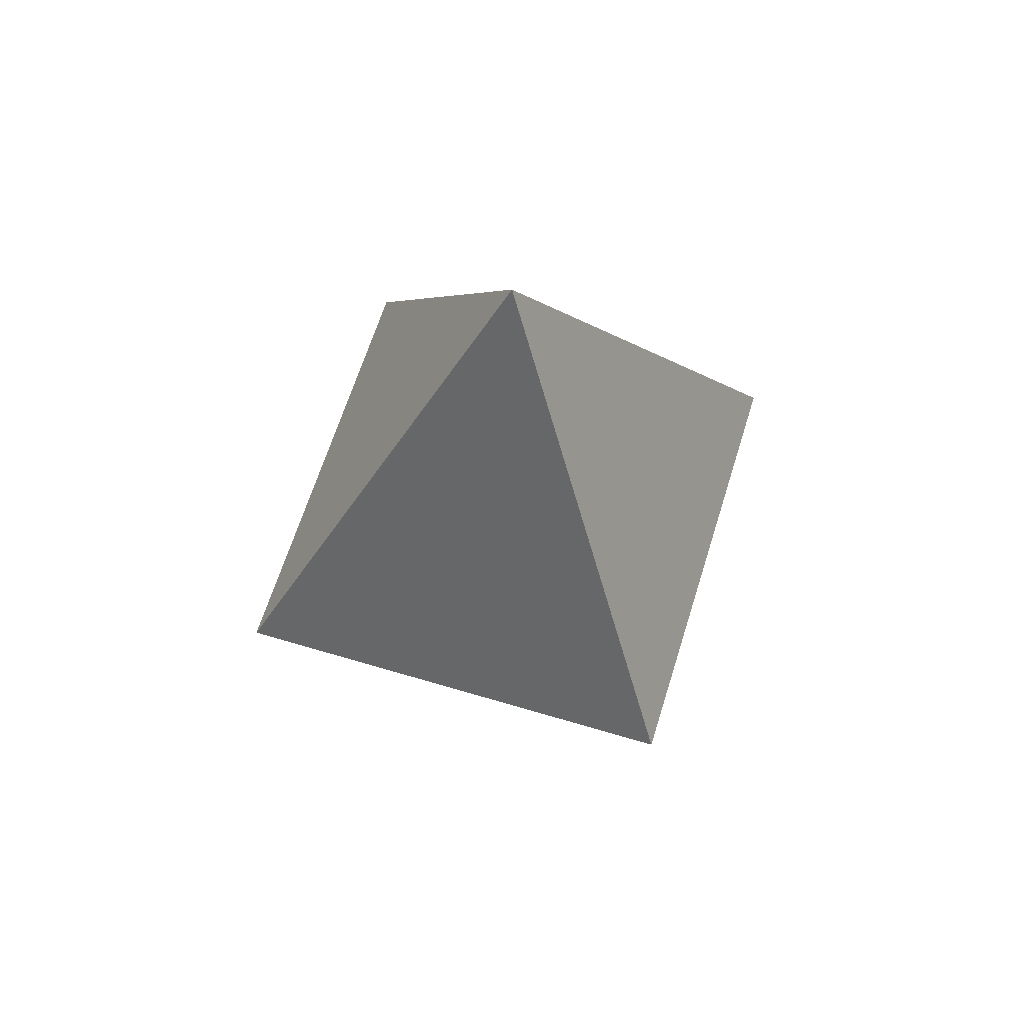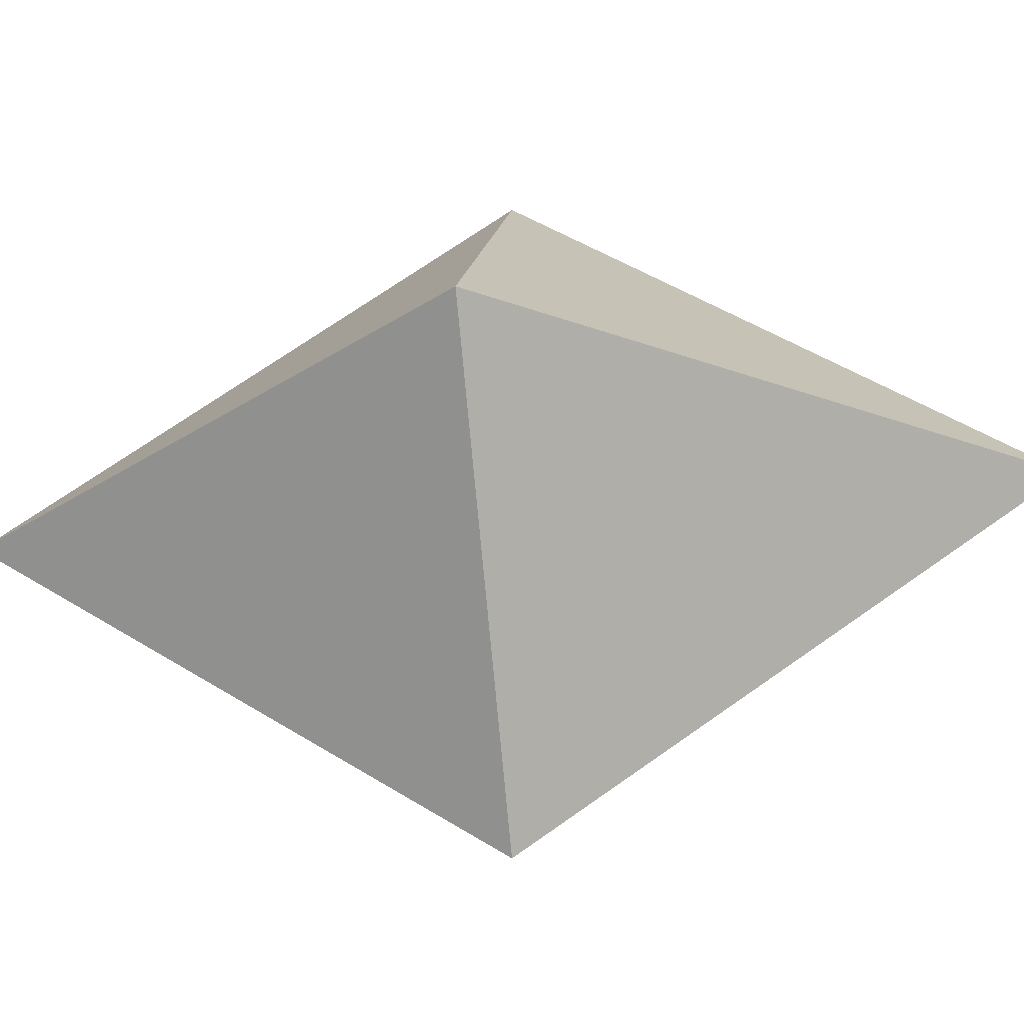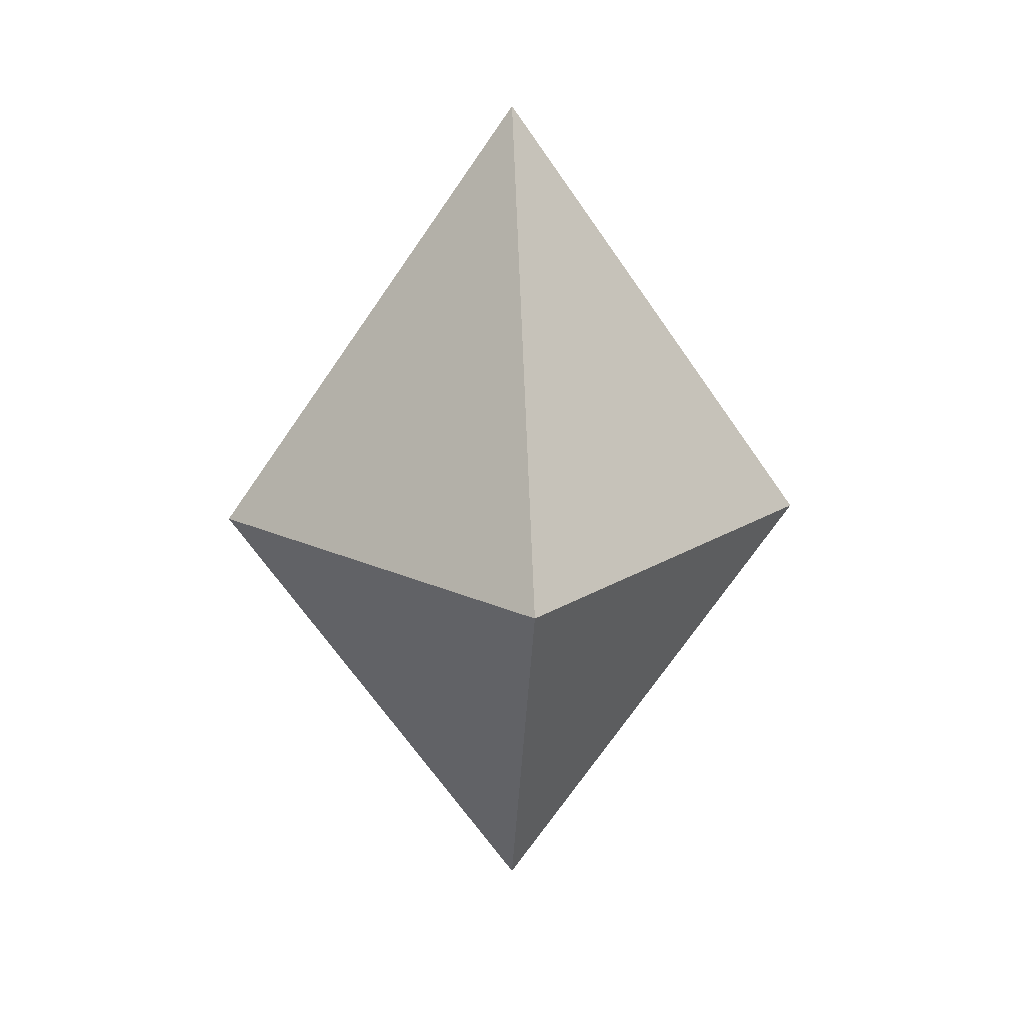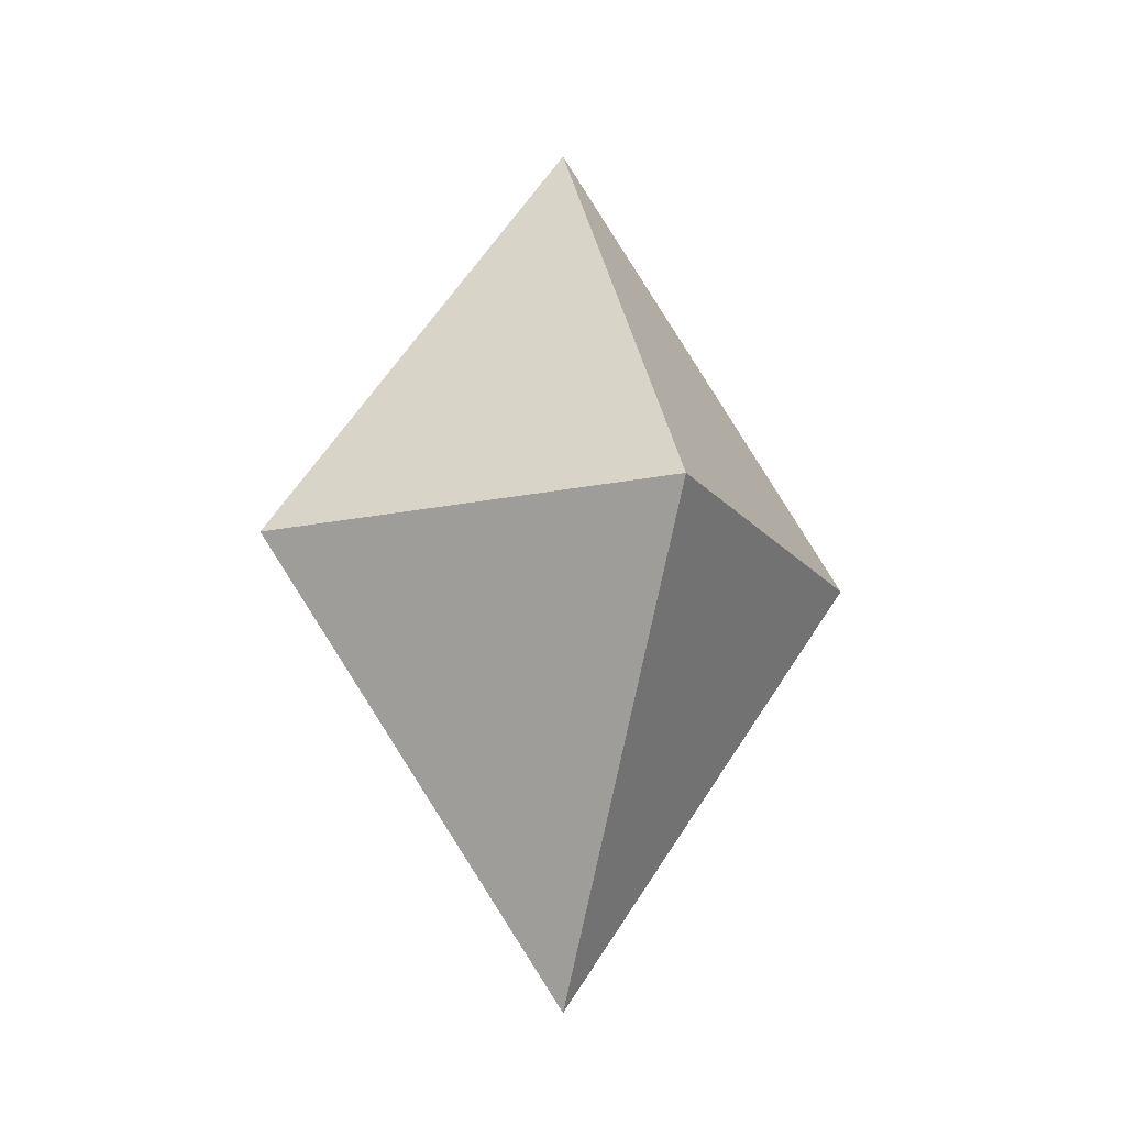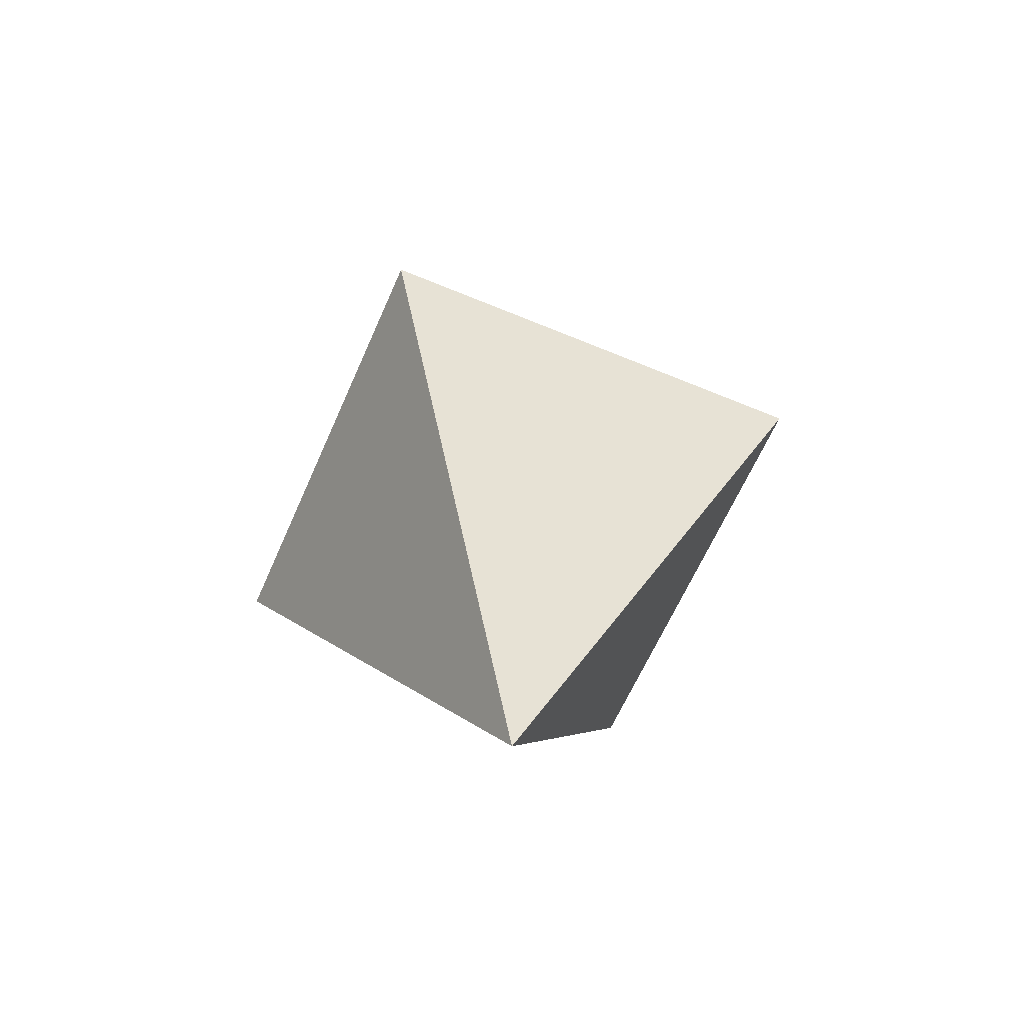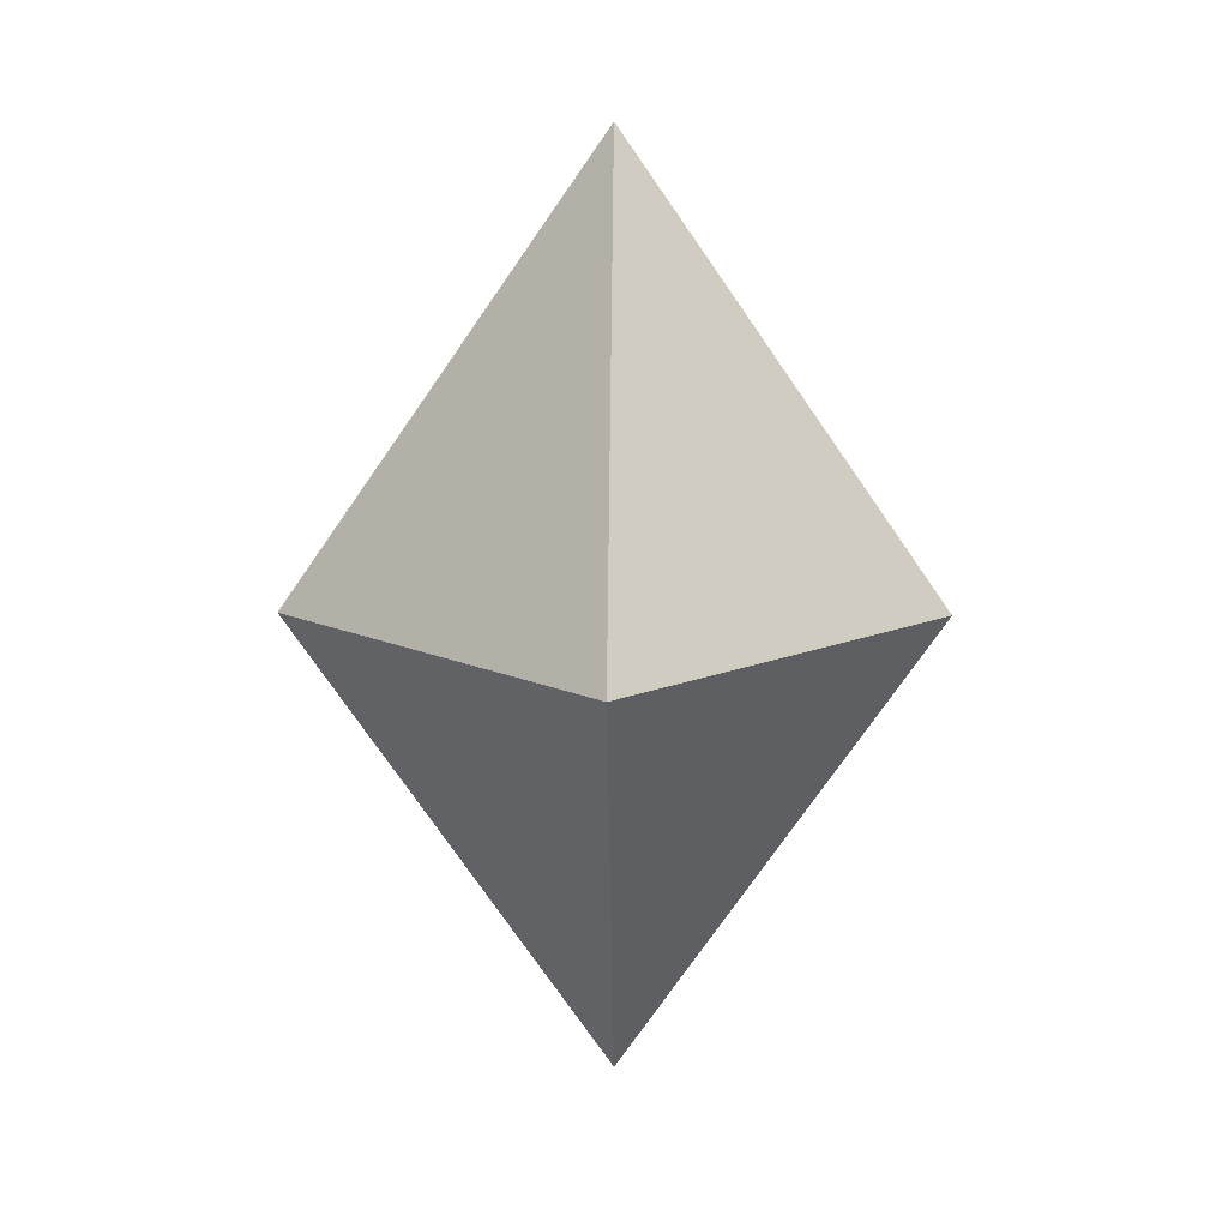
<metadata>
{"format":"obj","ext":"obj","renderer":"f3d","projection":"perspective","resolution":1024,"background":"white","views":[{"elev":62.6,"azim":62.0,"up":"+Y"},{"elev":-32.2,"azim":-82.4,"up":"+Z"},{"elev":19.5,"azim":-94.1,"up":"+Y"},{"elev":-16.0,"azim":159.4,"up":"+Y"},{"elev":-60.9,"azim":-158.2,"up":"+Y"},{"elev":13.2,"azim":1.1,"up":"+Y"}]}
</metadata>
<code>
v -1.68 0 0
v 0 0 1.68
v 1.68 0 0
v 0 0 -1.68
v 0 2.413 0
v 0 -2.413 0
o Solide_Platonicien
f 1 2 5
f 2 3 5
f 3 4 5
f 4 1 5
f 2 1 6
f 3 2 6
f 4 3 6
f 1 4 6

</code>
